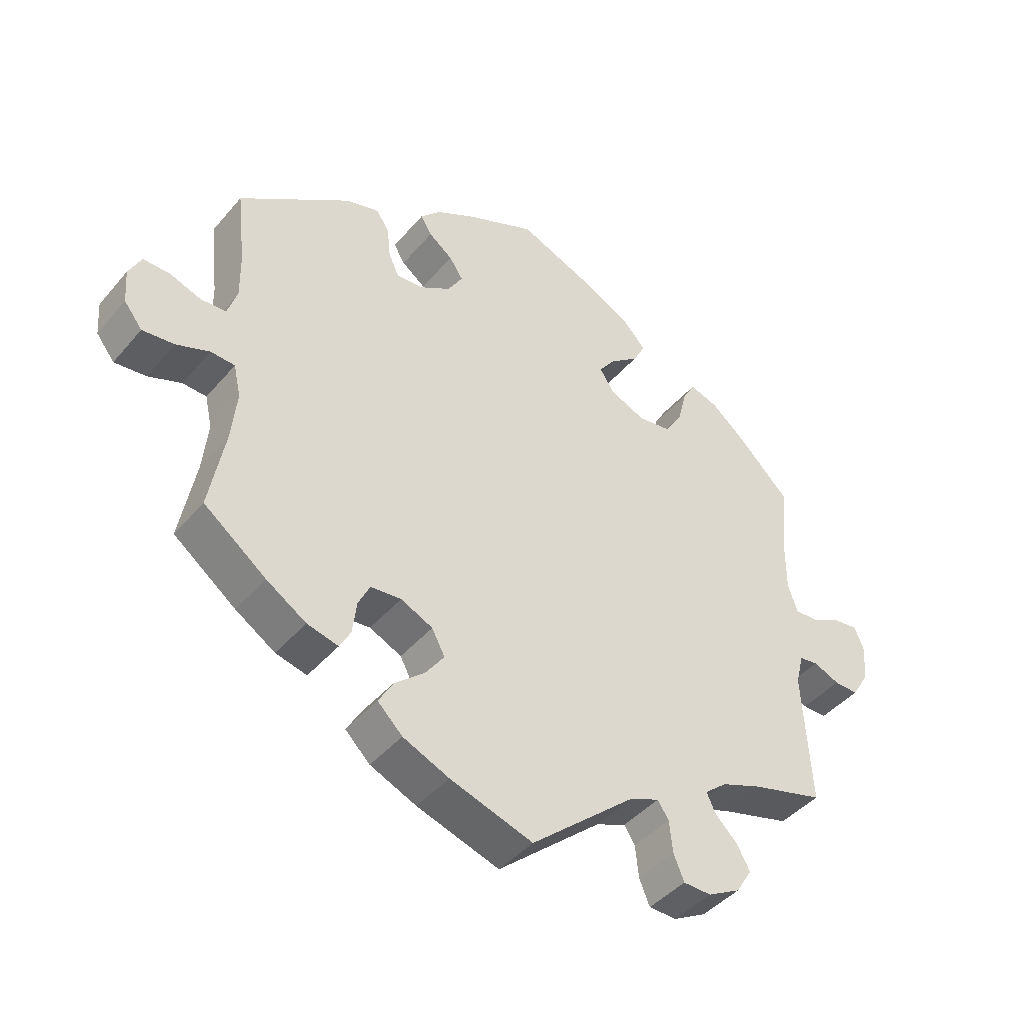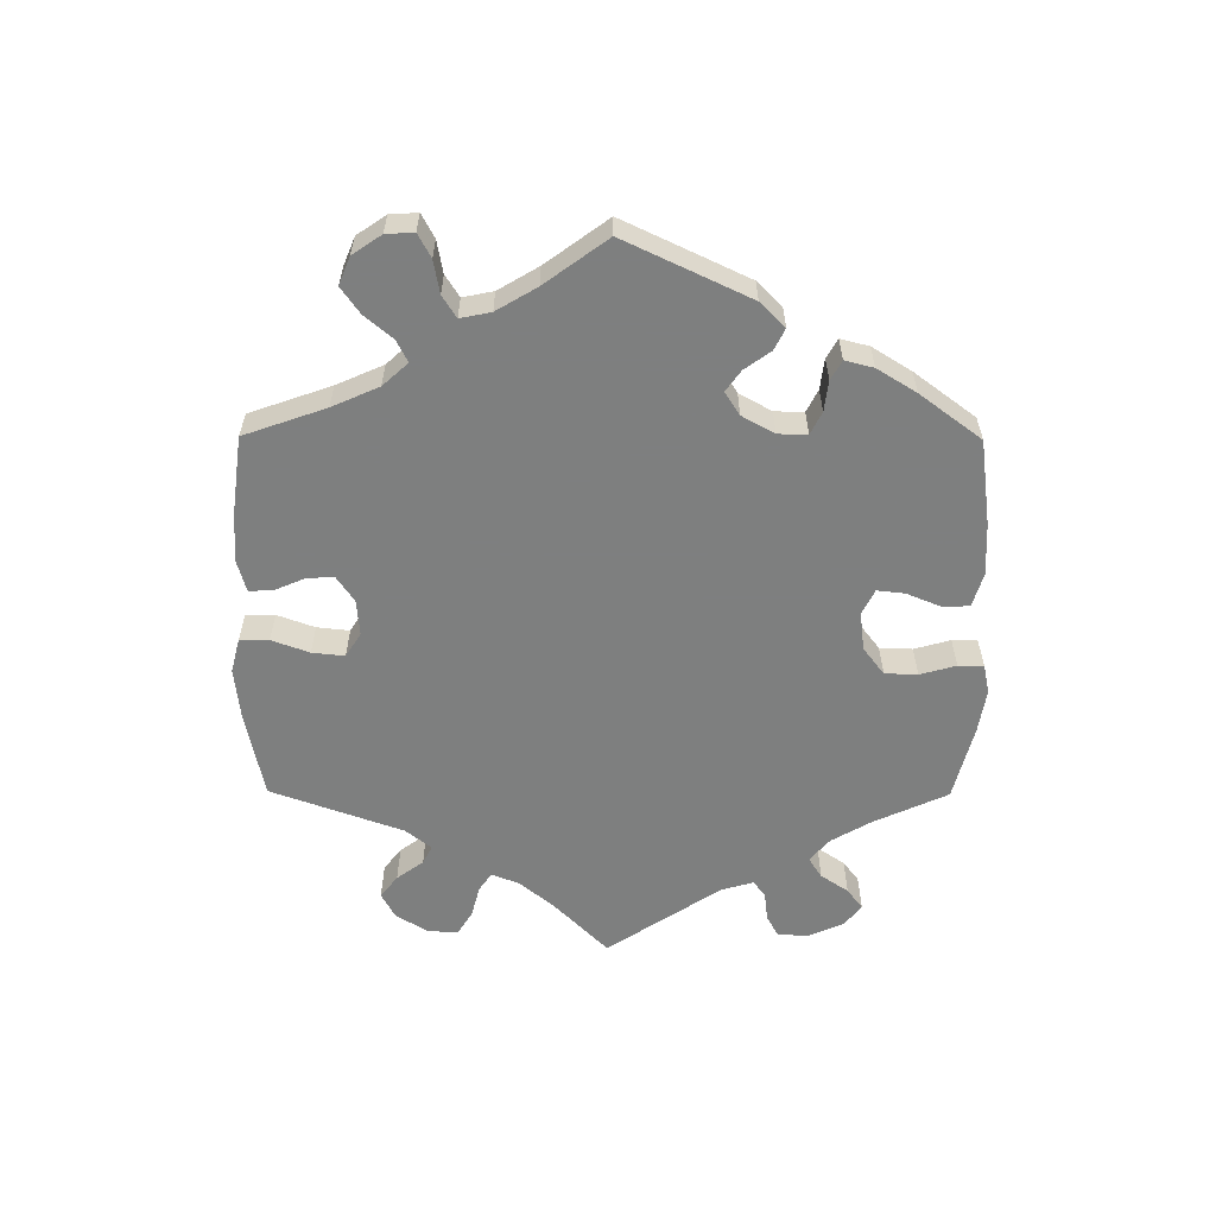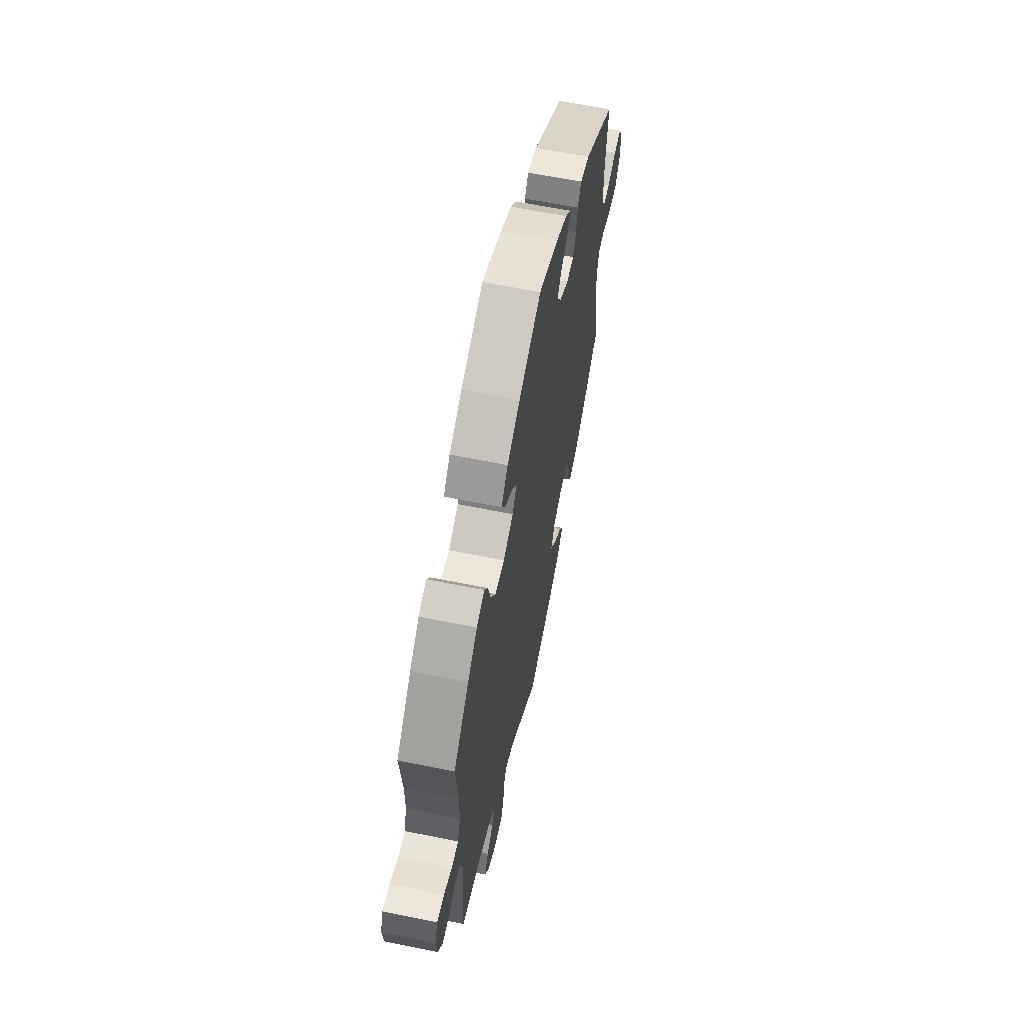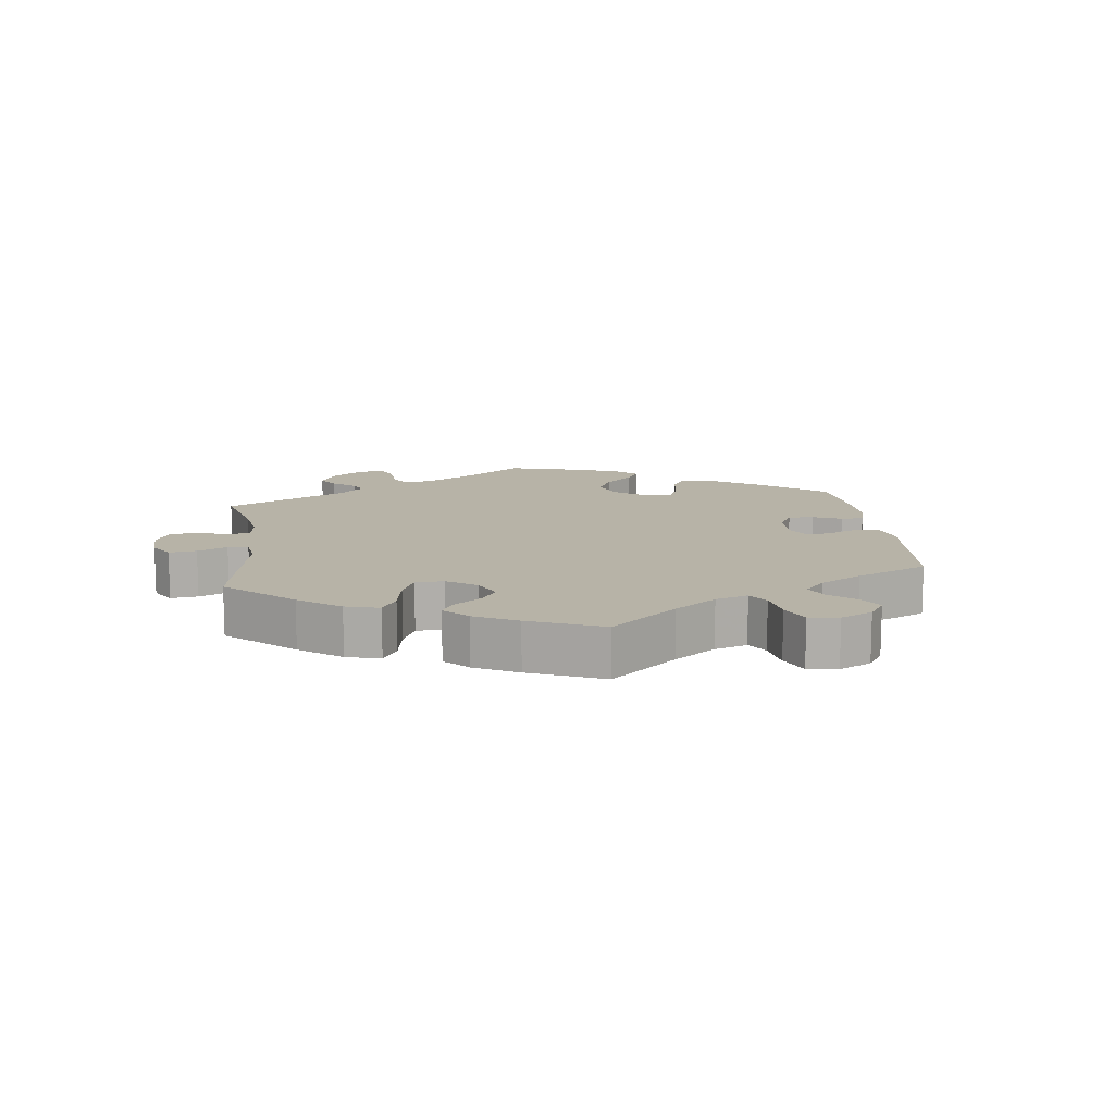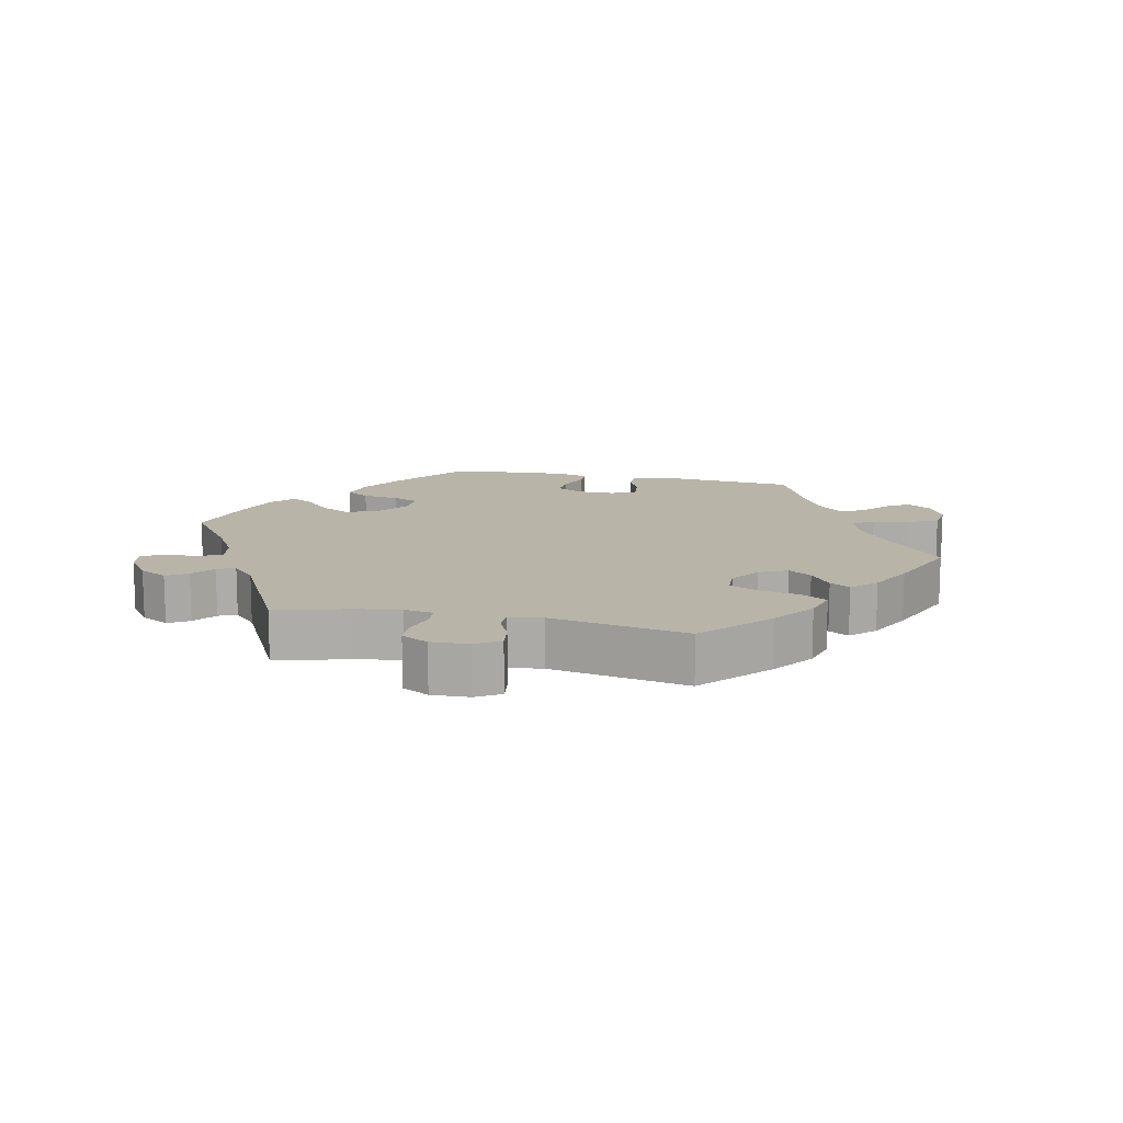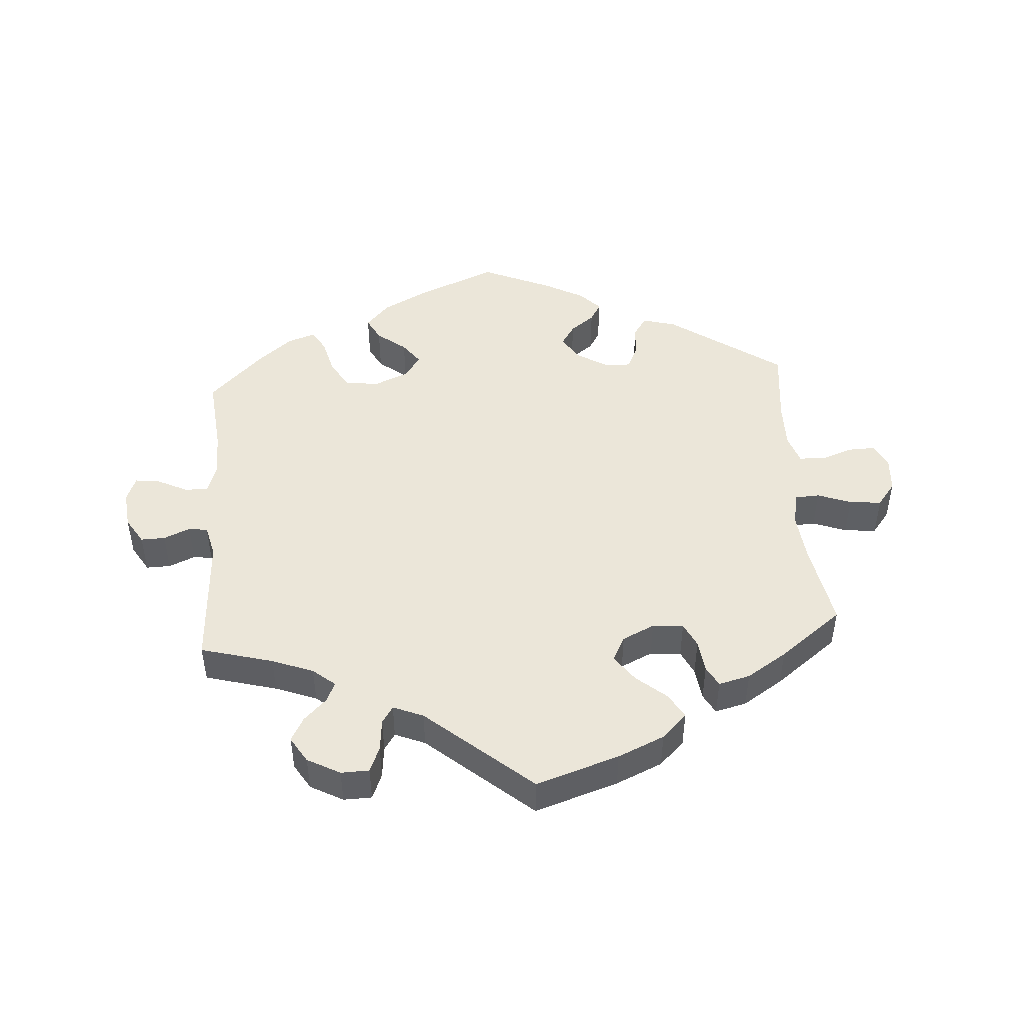
<metadata>
{"format":"obj","ext":"obj","renderer":"f3d","projection":"perspective","resolution":1024,"background":"white","views":[{"elev":-43.1,"azim":-36.9,"up":"+Z"},{"elev":-59.6,"azim":-60.4,"up":"+Y"},{"elev":62.2,"azim":101.7,"up":"+Z"},{"elev":12.6,"azim":-127.3,"up":"+Y"},{"elev":13.3,"azim":162.1,"up":"+Y"},{"elev":47.4,"azim":175.9,"up":"+Y"}]}
</metadata>
<code>
v -0.328 0.07 0.409
v -0.277 0.07 0.423
v -0.257 0.07 0.393
v -0.252 0.07 0.344
v -0.236 0.07 0.309
v -0.195 0.07 0.311
v -0.147 0.07 0.34
v -0.124 0.07 0.378
v -0.145 0.07 0.41
v -0.182 0.07 0.438
v -0.199 0.07 0.467
v -0.168 0.07 0.499
v -0.107 0.07 0.532
v -0.001 0.07 0.578
v 0.12 0.07 0.528
v 0.189 0.07 0.492
v 0.225 0.07 0.453
v 0.206 0.07 0.417
v 0.162 0.07 0.383
v 0.137 0.07 0.349
v 0.16 0.07 0.314
v 0.214 0.07 0.291
v 0.265 0.07 0.298
v 0.291 0.07 0.34
v 0.305 0.07 0.395
v 0.324 0.07 0.428
v 0.367 0.07 0.414
v 0.419 0.07 0.371
v 0.501 0.07 0.29
v 0.489 0.07 0.169
v 0.489 0.07 0.099
v 0.504 0.07 0.056
v 0.54 0.07 0.058
v 0.585 0.07 0.08
v 0.623 0.07 0.085
v 0.638 0.07 0.047
v 0.632 0.07 -0.009
v 0.607 0.07 -0.05
v 0.57 0.07 -0.049
v 0.53 0.07 -0.032
v 0.501 0.07 -0.036
v 0.489 0.07 -0.085
v 0.501 0.07 -0.289
v 0.391 0.07 -0.319
v 0.328 0.07 -0.343
v 0.294 0.07 -0.371
v 0.308 0.07 -0.401
v 0.342 0.07 -0.434
v 0.362 0.07 -0.471
v 0.338 0.07 -0.51
v 0.288 0.07 -0.537
v 0.245 0.07 -0.536
v 0.229 0.07 -0.497
v 0.224 0.07 -0.448
v 0.207 0.07 -0.422
v 0.161 0.07 -0.441
v 0.001 0.07 -0.578
v -0.126 0.07 -0.537
v -0.197 0.07 -0.506
v -0.235 0.07 -0.469
v -0.213 0.07 -0.431
v -0.167 0.07 -0.392
v -0.138 0.07 -0.352
v -0.158 0.07 -0.314
v -0.207 0.07 -0.291
v -0.254 0.07 -0.295
v -0.272 0.07 -0.332
v -0.278 0.07 -0.382
v -0.295 0.07 -0.413
v -0.343 0.07 -0.401
v -0.404 0.07 -0.362
v -0.5 0.07 -0.289
v -0.476 0.07 -0.16
v -0.468 0.07 -0.083
v -0.479 0.07 -0.033
v -0.516 0.07 -0.031
v -0.567 0.07 -0.05
v -0.616 0.07 -0.055
v -0.644 0.07 -0.019
v -0.648 0.07 0.034
v -0.629 0.07 0.072
v -0.588 0.07 0.071
v -0.54 0.07 0.054
v -0.501 0.07 0.056
v -0.486 0.07 0.101
v -0.487 0.07 0.172
v -0.5 0.07 0.289
v -0.328 0 0.409
v -0.277 0 0.423
v -0.257 0 0.393
v -0.252 0 0.344
v -0.236 0 0.309
v -0.195 0 0.311
v -0.147 0 0.34
v -0.124 0 0.378
v -0.145 0 0.41
v -0.182 0 0.438
v -0.199 0 0.467
v -0.168 0 0.499
v -0.107 0 0.532
v -0.001 0 0.578
v 0.12 0 0.528
v 0.189 0 0.492
v 0.225 0 0.453
v 0.206 0 0.417
v 0.162 0 0.383
v 0.137 0 0.349
v 0.16 0 0.314
v 0.214 0 0.291
v 0.265 0 0.298
v 0.291 0 0.34
v 0.305 0 0.395
v 0.324 0 0.428
v 0.367 0 0.414
v 0.419 0 0.371
v 0.501 0 0.29
v 0.489 0 0.169
v 0.489 0 0.099
v 0.504 0 0.056
v 0.54 0 0.058
v 0.585 0 0.08
v 0.623 0 0.085
v 0.638 0 0.047
v 0.632 0 -0.009
v 0.607 0 -0.05
v 0.57 0 -0.049
v 0.53 0 -0.032
v 0.501 0 -0.036
v 0.489 0 -0.085
v 0.501 0 -0.289
v 0.391 0 -0.319
v 0.328 0 -0.343
v 0.294 0 -0.371
v 0.308 0 -0.401
v 0.342 0 -0.434
v 0.362 0 -0.471
v 0.338 0 -0.51
v 0.288 0 -0.537
v 0.245 0 -0.536
v 0.229 0 -0.497
v 0.224 0 -0.448
v 0.207 0 -0.422
v 0.161 0 -0.441
v 0.001 0 -0.578
v -0.126 0 -0.537
v -0.197 0 -0.506
v -0.235 0 -0.469
v -0.213 0 -0.431
v -0.167 0 -0.392
v -0.138 0 -0.352
v -0.158 0 -0.314
v -0.207 0 -0.291
v -0.254 0 -0.295
v -0.272 0 -0.332
v -0.278 0 -0.382
v -0.295 0 -0.413
v -0.343 0 -0.401
v -0.404 0 -0.362
v -0.5 0 -0.289
v -0.476 0 -0.16
v -0.468 0 -0.083
v -0.479 0 -0.033
v -0.516 0 -0.031
v -0.567 0 -0.05
v -0.616 0 -0.055
v -0.644 0 -0.019
v -0.648 0 0.034
v -0.629 0 0.072
v -0.588 0 0.071
v -0.54 0 0.054
v -0.501 0 0.056
v -0.486 0 0.101
v -0.487 0 0.172
v -0.5 0 0.289
f 86 87 1 2
f 85 86 2 3
f 84 85 3 4
f 80 81 82 83
f 80 83 84
f 79 80 84
f 76 77 78 79
f 75 76 79 84
f 70 71 72 73
f 70 73 74
f 67 68 69 70
f 66 67 70 74
f 65 66 74 75
f 59 60 61 62
f 59 62 63
f 56 57 58 59
f 55 56 59 63
f 51 52 53 54
f 51 54 55
f 50 51 55
f 47 48 49 50
f 46 47 50 55
f 45 46 55 63
f 42 43 44
f 41 42 44 45
f 37 38 39 40
f 37 40 41
f 36 37 41
f 33 34 35 36
f 32 33 36 41
f 31 32 41 45
f 27 28 29 30
f 24 25 26 27
f 23 24 27 30
f 22 23 30 31
f 16 17 18 19
f 16 19 20
f 15 16 20
f 14 15 20
f 13 14 20
f 12 13 20 21
f 9 10 11 12
f 8 9 12 21
f 75 84 4 5
f 64 65 75 5
f 63 64 5 6
f 45 63 6 7
f 21 22 31 45
f 7 8 21 45
f 89 88 174 173
f 90 89 173 172
f 91 90 172 171
f 170 169 168 167
f 171 170 167
f 171 167 166
f 166 165 164 163
f 171 166 163 162
f 160 159 158 157
f 161 160 157
f 157 156 155 154
f 161 157 154 153
f 162 161 153 152
f 149 148 147 146
f 150 149 146
f 146 145 144 143
f 150 146 143 142
f 141 140 139 138
f 142 141 138
f 142 138 137
f 137 136 135 134
f 142 137 134 133
f 150 142 133 132
f 131 130 129
f 132 131 129 128
f 127 126 125 124
f 128 127 124
f 128 124 123
f 123 122 121 120
f 128 123 120 119
f 132 128 119 118
f 117 116 115 114
f 114 113 112 111
f 117 114 111 110
f 118 117 110 109
f 106 105 104 103
f 107 106 103
f 107 103 102
f 107 102 101
f 107 101 100
f 108 107 100 99
f 99 98 97 96
f 108 99 96 95
f 92 91 171 162
f 92 162 152 151
f 93 92 151 150
f 94 93 150 132
f 132 118 109 108
f 132 108 95 94
f 1 88 89 2
f 2 89 90 3
f 3 90 91 4
f 4 91 92 5
f 5 92 93 6
f 6 93 94 7
f 7 94 95 8
f 8 95 96 9
f 9 96 97 10
f 10 97 98 11
f 11 98 99 12
f 12 99 100 13
f 13 100 101 14
f 14 101 102 15
f 15 102 103 16
f 16 103 104 17
f 17 104 105 18
f 18 105 106 19
f 19 106 107 20
f 20 107 108 21
f 21 108 109 22
f 22 109 110 23
f 23 110 111 24
f 24 111 112 25
f 25 112 113 26
f 26 113 114 27
f 27 114 115 28
f 28 115 116 29
f 29 116 117 30
f 30 117 118 31
f 31 118 119 32
f 32 119 120 33
f 33 120 121 34
f 34 121 122 35
f 35 122 123 36
f 36 123 124 37
f 37 124 125 38
f 38 125 126 39
f 39 126 127 40
f 40 127 128 41
f 41 128 129 42
f 42 129 130 43
f 43 130 131 44
f 44 131 132 45
f 45 132 133 46
f 46 133 134 47
f 47 134 135 48
f 48 135 136 49
f 49 136 137 50
f 50 137 138 51
f 51 138 139 52
f 52 139 140 53
f 53 140 141 54
f 54 141 142 55
f 55 142 143 56
f 56 143 144 57
f 57 144 145 58
f 58 145 146 59
f 59 146 147 60
f 60 147 148 61
f 61 148 149 62
f 62 149 150 63
f 63 150 151 64
f 64 151 152 65
f 65 152 153 66
f 66 153 154 67
f 67 154 155 68
f 68 155 156 69
f 69 156 157 70
f 70 157 158 71
f 71 158 159 72
f 72 159 160 73
f 73 160 161 74
f 74 161 162 75
f 75 162 163 76
f 76 163 164 77
f 77 164 165 78
f 78 165 166 79
f 79 166 167 80
f 80 167 168 81
f 81 168 169 82
f 82 169 170 83
f 83 170 171 84
f 84 171 172 85
f 85 172 173 86
f 86 173 174 87
f 87 174 88 1

</code>
